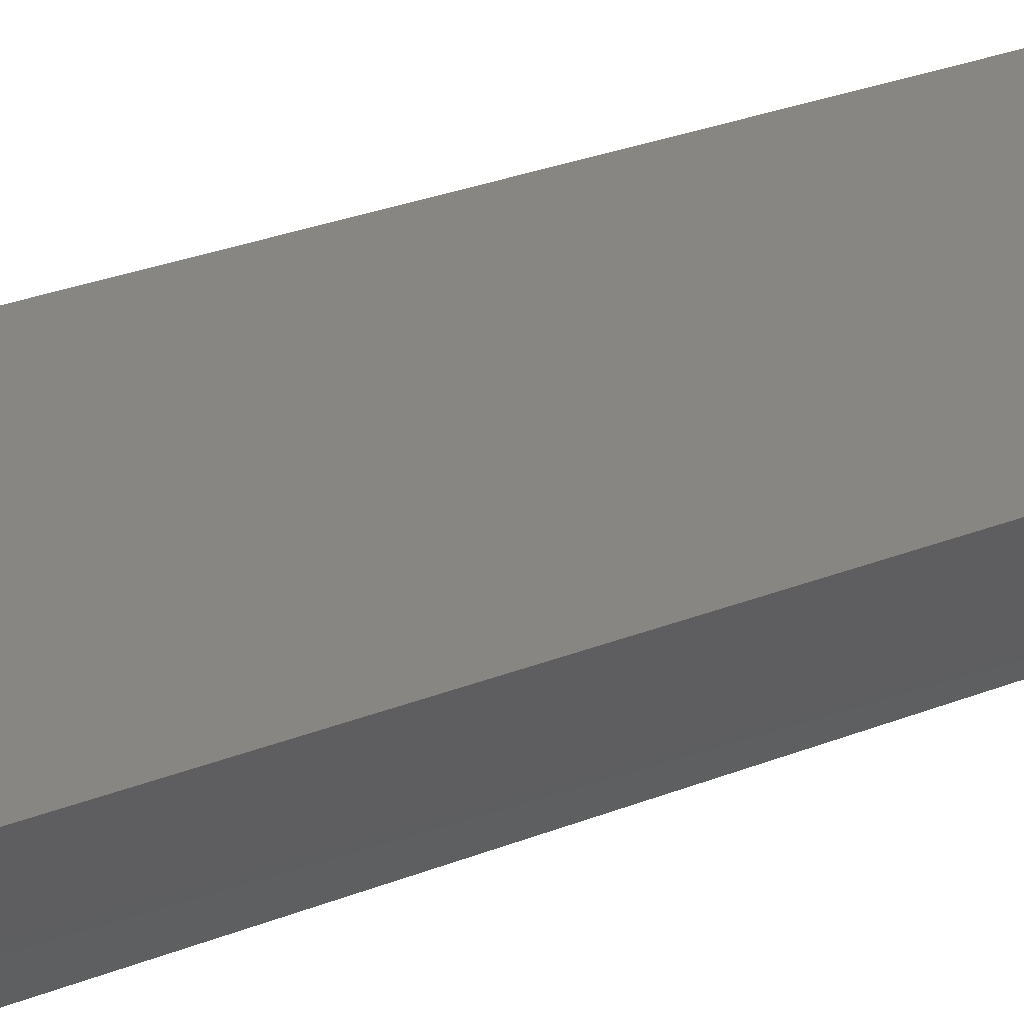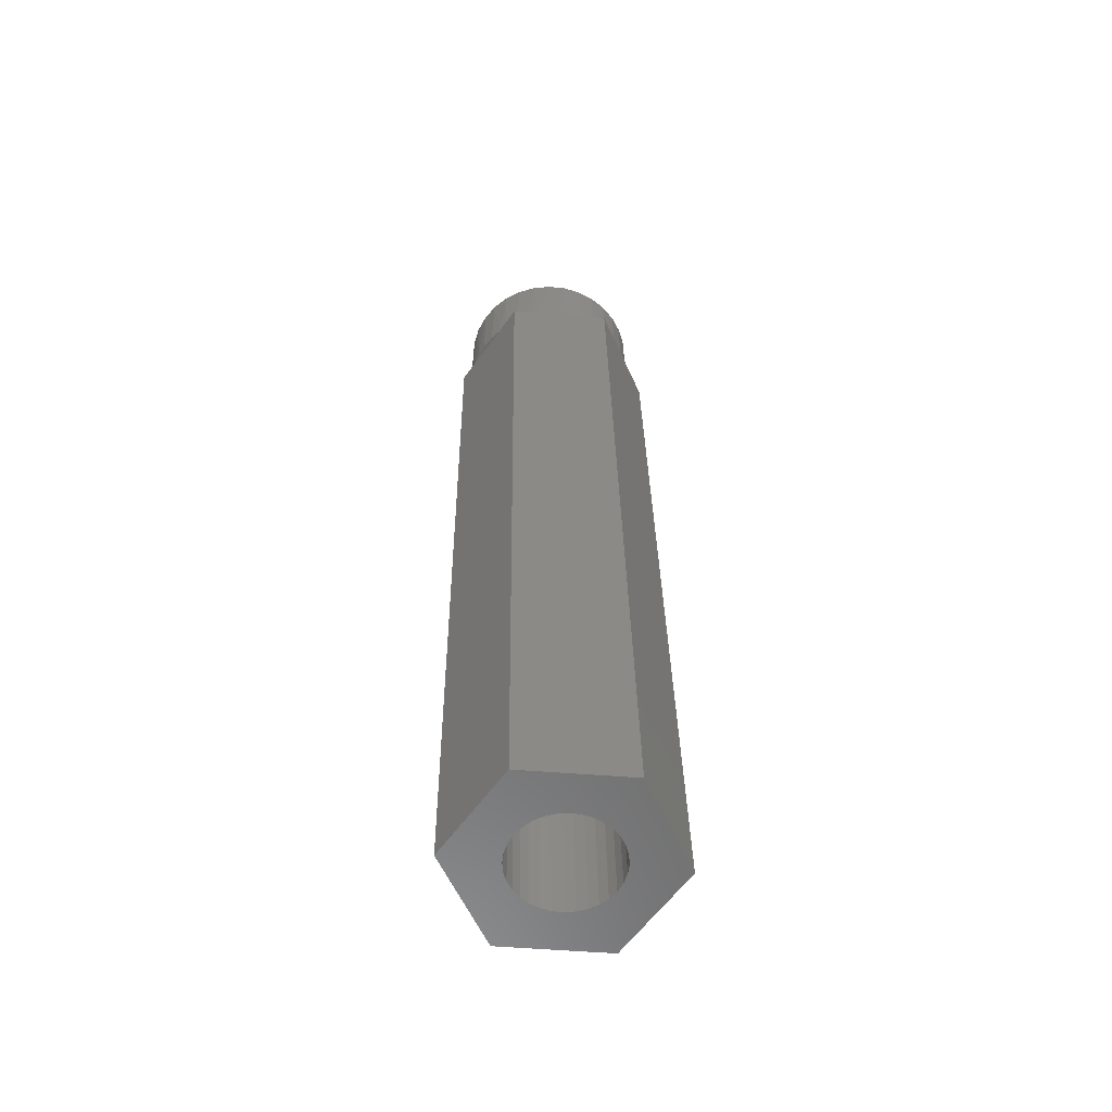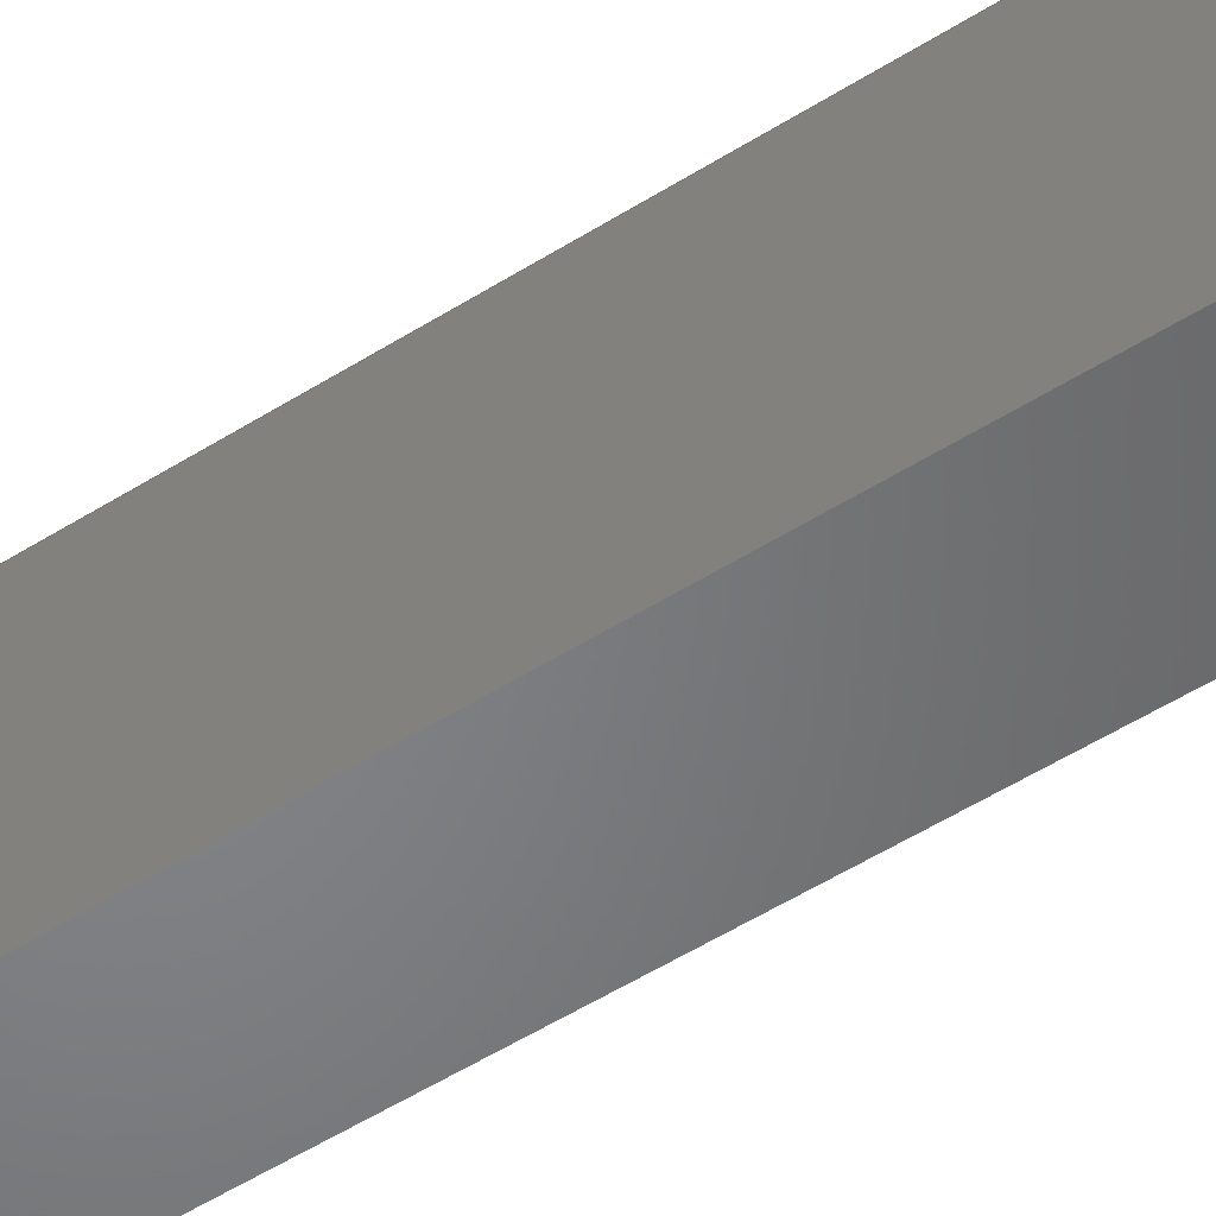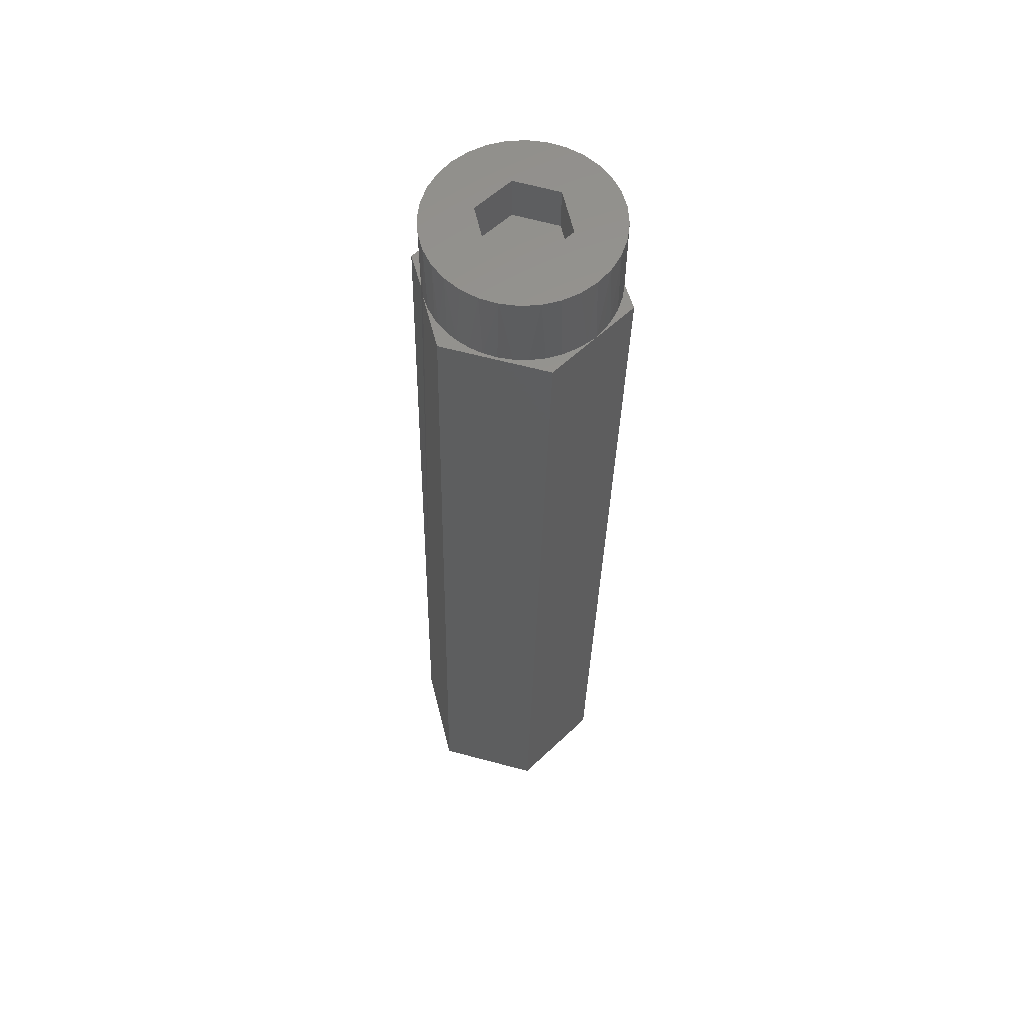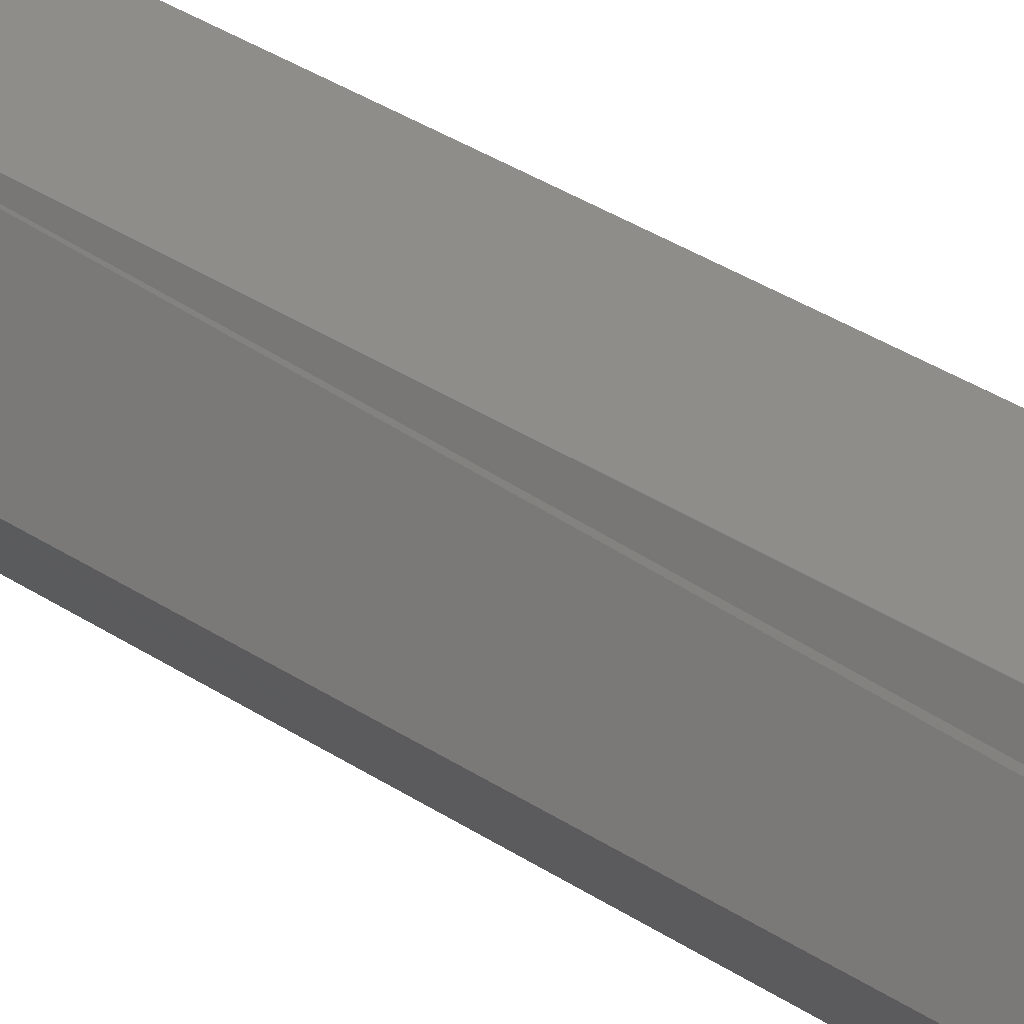
<metadata>
{"format":"stl","ext":"stl","renderer":"f3d","projection":"perspective","resolution":1024,"background":"white","views":[{"elev":24.7,"azim":54.2,"up":"+Y"},{"elev":-58.0,"azim":55.9,"up":"+Z"},{"elev":-53.0,"azim":-57.3,"up":"+Y"},{"elev":59.5,"azim":136.9,"up":"+Z"},{"elev":39.2,"azim":-52.6,"up":"+Y"}]}
</metadata>
<code>
# stl→obj: 216 verts, 428 faces
v -0.02407 0.07864 -0.7487
v -0.04247 0.07864 0.001067
v 0.06478 0.08082 -0.7465
v -0.001134 0.07966 0.002082
v 0.04637 0.08082 0.003248
v 0.06518 -0.04573 0.00371
v 0.06858 -0.07423 -0.7464
v 0.07006 -0.03827 0.003829
v 0.05018 -0.07423 0.003341
v 0.112 0.00441 -0.7454
v 0.09364 0.00441 0.004408
v -0.03867 -0.07641 0.00116
v -0.02065 -0.07597 0
v -0.02066 -0.07597 0.001603
v -0.02026 -0.07641 -0.7486
v 0.026 -0.07482 0.002748
v 0.026 -0.07483 0
v 0.002673 -0.0754 4.12e-17
v -0.03865 0.00116 6.497e-18
v -0.03698 0.01329 -0.01042
v -0.03818 0.008734 0
v -0.03682 0.01476 0
v 0.04836 0.003296 4.901e-17
v 0.0482 0.006092 0
v 0.06668 0.003296 -0.7465
v 0.06564 0.01176 -0.7465
v -0.01965 0.009665 -0.7486
v -0.03506 0.007683 -0.1328
v -0.02027 0.00116 -0.7486
v -0.03539 0.00116 -0.1328
v 0.04626 0.0114 0
v 0.04665 0.01434 0
v 0.06296 0.01986 -0.7466
v 0.04417 0.02086 0
v 0.05876 0.02728 -0.7467
v 0.05319 0.03374 -0.7468
v 0.03629 0.03231 0
v 0.03108 0.03694 0
v 0.04647 0.03898 -0.747
v 0.02519 0.04069 0
v 0.03886 0.04282 -0.7472
v 0.01878 0.04344 0
v 0.03064 0.04509 -0.7474
v 0.02214 0.04572 -0.7476
v 0.005068 0.04573 0
v -0.001887 0.04521 0
v 0.01367 0.04467 -0.7478
v -0.008669 0.04358 0
v 0.005579 0.042 -0.748
v -0.0151 0.04089 0
v -0.001839 0.0378 -0.7482
v -0.03136 0.02054 -0.1328
v -0.01737 0.01788 -0.7485
v -0.01354 0.0255 -0.7484
v -0.03373 0.01417 -0.1328
v -0.02628 0.03262 0
v -0.02491 0.03207 -0.07724
v -0.02103 0.0372 0
v -0.01666 0.038 -0.1328
v -0.03001 0.02653 -0.04994
v -0.03074 0.02726 0
v -0.03186 0.02396 0
v -0.03428 0.02125 0
v -0.03574 0.01665 0
v 0.04069 0.0269 0
v 0.01202 0.04514 0
v -0.02787 0.02669 -0.1328
v -0.008294 0.03223 -0.7483
v -0.02282 0.03283 -0.1328
v -0.03474 -0.005338 -0.1328
v -0.01923 -0.007304 -0.7486
v 0.06605 -0.005209 -0.7465
v 0.04778 0 0
v -0.03308 -0.01179 -0.1328
v -0.01656 -0.0154 -0.7485
v -0.03035 -0.01813 -0.1328
v -0.01235 -0.02282 -0.7484
v -0.02644 -0.02421 -0.1328
v -0.006785 -0.02928 -0.7483
v -0.0208 -0.03028 -0.1328
v -6.393e-05 -0.03453 -0.7481
v -0.01407 -0.0352 -0.1328
v 0.007551 -0.03836 -0.7479
v -0.006874 -0.03861 -0.1328
v 0.01328 -0.04097 -0.1328
v 0.03273 -0.04022 -0.7473
v 0.02427 -0.04126 -0.7475
v 0.01977 -0.03968 -0.1328
v 0.04083 -0.03754 -0.7471
v 0.02609 -0.03739 -0.1328
v 0.0547 -0.02777 -0.7468
v 0.04825 -0.03334 -0.7469
v 0.03503 -0.03073 -0.07241
v 0.04 -0.0248 -0.04274
v 0.05995 -0.02105 -0.7466
v 0.06378 -0.01343 -0.7466
v 0.04749 -0.005048 0
v 0.02766 -0.03664 -0.1328
v 0.04661 -0.01003 3.746e-17
v 0.006683 -0.04125 -0.1328
v 0.01577 -0.04063 -0.7477
v 3.796e-05 -0.04052 -0.1328
v 0.06725 0.04267 0.00376
v 0.07278 0.03246 0.003896
v 0.07678 0.02151 0.003994
v 0.07912 0.01014 0.004052
v 0.07977 0 0.004068
v 0.07911 -0.01035 0.004052
v 0.07824 -0.01546 0.00403
v 0.07496 -0.02713 0.00395
v 0.007918 0.07862 0.002304
v 0.01681 0.07731 0.002522
v 0.02924 0.07365 0.002828
v 0.04097 0.06797 0.003115
v 0.05156 0.06049 0.003375
v 0.06007 0.05217 0.003584
v 0.05902 -0.05334 0.003559
v 0.05198 -0.06013 0.003386
v 0.04251 -0.06704 0.003153
v 0.03213 -0.07247 0.002898
v -0.03193 -0.07184 0.001326
v -0.03979 -0.0677 0.001133
v -0.04715 -0.0627 0
v -0.08594 0 0
v -0.0767 -0.01493 0.0002268
v -0.07812 9.668e-18 0
v -0.07761 0.008977 0
v -0.07608 0.01784 0.000242
v -0.05282 0.05792 0.000813
v -0.04262 0.06591 0.001063
v -0.03118 0.07216 0.001344
v -0.01895 0.07643 0.001645
v -0.01012 0.07818 0.001861
v 0.04701 0.008146 -0.1328
v -0.02665 0.03039 0
v -0.02032 0.03573 0
v -0.01309 0.03976 0
v -0.005225 0.04235 0
v -0.009156 0.04126 -0.1328
v -0.001174 0.04307 -0.1328
v 0.002987 0.0434 0
v 0.007004 0.04334 -0.1328
v 0.01125 0.04287 0
v 0.01509 0.04207 -0.1328
v 0.01926 0.04078 0
v 0.02279 0.03931 -0.1328
v 0.02673 0.03721 0
v 0.02984 0.03516 -0.1328
v 0.03339 0.03229 0
v 0.03598 0.02975 -0.1328
v 0.03899 0.0262 0
v 0.041 0.02329 -0.1328
v 0.04333 0.01915 0
v 0.04472 0.016 -0.1328
v 0.04778 0 -0.1328
v 0.04717 -0.007234 -0.1328
v 0.04242 -0.0209 -0.1328
v 0.03841 -0.02695 -0.1328
v 0.03344 -0.03224 -0.1328
v 0.04537 -0.01427 -0.1328
v -0.07812 9.668e-18 0.07031
v -0.07661 0.0154 0.07031
v 0.07977 0 0.07031
v 0.07825 0.0154 0.07031
v 0.0008224 0.07895 0.07031
v 0.01622 0.07743 0.07031
v 0.03103 0.07294 0.07031
v 0.04468 0.06564 0.07031
v 0.05665 0.05582 0.07031
v 0.06646 0.04386 0.07031
v 0.07376 0.03021 0.07031
v -0.07212 0.03021 0.07031
v -0.0715 0.03166 0
v -0.01458 0.07743 0.07031
v -0.02939 0.07294 0.07031
v -0.06445 0.04441 0
v -0.06482 0.04386 0.07031
v -0.05518 0.05564 0.0007549
v -0.055 0.05582 0.07031
v -0.04304 0.06564 0.07031
v 0.01622 -0.07743 0.07031
v 0.03103 -0.07294 0.07031
v 0.06646 -0.04386 0.07031
v 0.05665 -0.05582 0.07031
v 0.04468 -0.06564 0.07031
v -0.009058 -0.07833 0
v 0.002759 -0.07892 0
v 0.0008224 -0.07895 0.07031
v -0.01458 -0.07743 0.07031
v -0.02939 -0.07294 0.07031
v -0.04304 -0.06564 0.07031
v -0.0577 -0.05299 0
v -0.055 -0.05582 0.07031
v -0.06482 -0.04386 0.07031
v -0.06632 -0.04153 0
v -0.07212 -0.03021 0.07031
v 0.07376 -0.03021 0.07031
v 0.07825 -0.0154 0.07031
v 0.01453 -0.07775 0
v -0.07661 -0.0154 0.07031
v -0.07272 -0.0287 0
v -0.06191 -0.03882 0
v -0.06574 0.03663 0
v -0.06753 8.132e-20 -0.7498
v -0.03906 0 0.07031
v 0.03906 -6.939e-18 0.07031
v -0.01933 0.03372 0.07031
v 0.01933 0.03372 0.07031
v -0.01933 -0.03372 0.07031
v 0.01933 -0.03372 0.07031
v -0.01933 0.03372 0.03125
v -0.03906 0 0.03125
v 0.01933 0.03372 0.03125
v 0.03906 0 0.03125
v 0.01933 -0.03372 0.03125
v -0.01933 -0.03372 0.03125
f 1 2 3
f 3 2 4
f 3 4 5
f 6 7 8
f 7 6 9
f 10 11 7
f 7 11 8
f 12 13 14
f 12 15 13
f 9 16 7
f 7 16 17
f 7 17 15
f 15 17 18
f 15 18 13
f 19 20 21
f 20 22 21
f 23 24 25
f 24 26 25
f 27 28 29
f 28 30 29
f 31 26 24
f 26 31 32
f 32 33 26
f 34 33 32
f 35 33 34
f 36 37 38
f 38 39 36
f 40 39 38
f 41 39 40
f 42 41 40
f 43 41 42
f 44 45 46
f 46 47 44
f 47 46 48
f 48 49 47
f 50 49 48
f 51 49 50
f 52 53 54
f 53 52 55
f 55 27 53
f 28 27 55
f 56 57 58
f 59 51 50
f 59 50 58
f 59 58 57
f 60 57 56
f 60 56 61
f 60 61 62
f 60 62 63
f 60 63 64
f 60 64 22
f 60 22 20
f 34 65 35
f 35 65 37
f 35 37 36
f 42 66 43
f 43 66 45
f 43 45 44
f 52 54 67
f 67 54 68
f 67 68 69
f 69 68 51
f 69 51 59
f 30 70 29
f 70 71 29
f 72 73 25
f 73 23 25
f 71 70 74
f 74 75 71
f 76 75 74
f 77 75 76
f 78 77 76
f 79 77 78
f 80 79 78
f 81 79 80
f 82 81 80
f 83 81 82
f 84 83 82
f 85 86 87
f 88 86 85
f 89 86 88
f 90 89 88
f 91 92 93
f 94 91 93
f 95 91 94
f 96 95 94
f 72 97 73
f 98 93 92
f 98 92 89
f 98 89 90
f 99 97 72
f 99 72 96
f 99 96 94
f 85 87 100
f 100 87 101
f 100 101 102
f 102 101 83
f 102 83 84
f 11 5 103
f 11 103 104
f 11 104 105
f 11 105 106
f 11 106 107
f 11 107 108
f 11 108 109
f 11 109 110
f 11 110 8
f 5 4 111
f 5 111 112
f 5 112 113
f 5 113 114
f 5 114 115
f 5 115 116
f 5 116 103
f 9 6 117
f 9 117 118
f 9 118 119
f 9 119 120
f 9 120 16
f 12 14 121
f 12 121 122
f 12 122 123
f 124 125 126
f 124 126 127
f 124 127 128
f 2 129 130
f 2 130 131
f 2 131 132
f 2 132 133
f 2 133 4
f 134 24 23
f 20 63 62
f 20 22 64
f 21 20 19
f 22 20 21
f 24 134 31
f 23 73 134
f 63 20 64
f 20 62 60
f 60 62 135
f 60 135 57
f 57 135 136
f 137 138 139
f 140 139 138
f 138 141 140
f 140 141 142
f 142 141 143
f 142 143 144
f 144 143 145
f 144 145 146
f 146 145 147
f 146 147 148
f 148 147 149
f 148 149 150
f 150 149 151
f 150 151 152
f 152 151 153
f 152 153 154
f 154 153 31
f 154 31 134
f 155 134 73
f 59 57 136
f 59 136 137
f 59 137 139
f 155 97 156
f 155 73 97
f 157 94 158
f 158 94 93
f 158 93 159
f 98 159 93
f 99 94 157
f 99 157 160
f 99 160 156
f 99 156 97
f 90 82 98
f 82 159 98
f 139 140 142
f 144 139 142
f 139 144 146
f 69 148 150
f 150 67 69
f 67 150 152
f 152 52 67
f 52 152 154
f 154 55 52
f 55 154 134
f 28 55 134
f 74 70 156
f 160 74 156
f 76 74 160
f 157 76 160
f 78 76 157
f 158 78 157
f 80 78 158
f 159 80 158
f 82 80 159
f 90 84 82
f 102 84 90
f 88 102 90
f 102 85 100
f 102 88 85
f 59 139 146
f 59 146 148
f 59 148 69
f 155 156 70
f 155 70 30
f 155 30 28
f 155 28 134
f 161 127 126
f 161 162 127
f 163 106 164
f 163 107 106
f 4 165 111
f 165 166 111
f 114 113 167
f 167 168 114
f 115 114 168
f 168 169 115
f 115 169 116
f 116 169 170
f 105 104 171
f 171 164 105
f 105 164 106
f 128 127 162
f 128 162 172
f 128 172 173
f 174 165 4
f 174 4 133
f 174 133 132
f 174 132 175
f 173 172 176
f 176 172 177
f 176 177 178
f 178 177 179
f 178 179 129
f 129 179 130
f 130 179 180
f 130 180 131
f 131 180 175
f 131 175 132
f 167 113 166
f 166 113 112
f 166 112 111
f 171 104 170
f 170 104 103
f 170 103 116
f 17 16 181
f 16 182 181
f 16 120 182
f 117 6 183
f 183 184 117
f 118 117 184
f 184 185 118
f 186 187 188
f 188 189 186
f 122 121 190
f 190 191 122
f 192 193 194
f 192 194 195
f 195 194 196
f 123 122 191
f 123 191 193
f 123 193 192
f 8 110 197
f 8 197 183
f 8 183 6
f 14 13 186
f 14 186 189
f 14 189 190
f 14 190 121
f 107 163 108
f 108 163 198
f 108 198 109
f 197 110 198
f 198 110 109
f 182 120 185
f 185 120 119
f 185 119 118
f 188 187 181
f 181 187 199
f 181 199 17
f 161 126 200
f 200 126 125
f 200 125 196
f 196 125 201
f 196 201 195
f 202 201 125
f 202 195 201
f 192 195 202
f 192 202 123
f 199 187 186
f 17 199 186
f 17 186 13
f 17 13 18
f 203 176 178
f 203 173 176
f 173 203 128
f 48 141 138
f 138 50 48
f 137 50 138
f 58 50 137
f 136 58 137
f 56 58 136
f 135 56 136
f 61 56 135
f 62 61 135
f 48 46 45
f 145 143 42
f 40 145 42
f 147 145 40
f 38 147 40
f 149 147 38
f 37 149 38
f 151 149 37
f 65 151 37
f 151 65 34
f 34 153 151
f 153 34 32
f 32 31 153
f 66 42 143
f 66 143 141
f 66 141 48
f 66 48 45
f 204 15 12
f 204 12 123
f 204 123 202
f 204 202 125
f 204 125 124
f 129 1 178
f 1 129 2
f 1 204 124
f 1 124 128
f 1 128 203
f 1 203 178
f 10 72 25
f 10 25 26
f 10 26 33
f 10 33 35
f 10 35 36
f 10 36 39
f 10 39 3
f 15 204 71
f 15 71 75
f 15 75 77
f 15 77 79
f 15 79 81
f 15 81 83
f 15 83 101
f 15 101 87
f 15 87 7
f 1 3 44
f 1 44 47
f 1 47 49
f 1 49 51
f 204 1 51
f 204 51 68
f 204 68 54
f 204 54 53
f 204 53 27
f 204 27 29
f 204 29 71
f 7 87 86
f 7 86 89
f 7 89 92
f 7 92 91
f 7 91 95
f 7 95 96
f 7 96 72
f 7 72 10
f 3 39 41
f 3 41 43
f 3 43 44
f 5 11 3
f 3 11 10
f 205 162 161
f 206 163 164
f 207 208 167
f 207 167 166
f 207 166 165
f 207 165 174
f 207 174 175
f 207 175 180
f 207 180 179
f 207 179 177
f 207 177 172
f 207 172 162
f 207 162 205
f 209 205 161
f 209 161 200
f 209 200 196
f 209 196 194
f 209 194 193
f 209 193 191
f 209 191 190
f 209 190 189
f 209 189 188
f 209 188 181
f 209 181 182
f 209 182 210
f 210 182 185
f 210 185 184
f 210 184 183
f 210 183 197
f 210 197 198
f 210 198 163
f 210 163 206
f 208 206 164
f 208 164 171
f 208 171 170
f 208 170 169
f 208 169 168
f 208 168 167
f 207 205 211
f 211 205 212
f 208 207 213
f 213 207 211
f 206 208 214
f 214 208 213
f 210 206 215
f 215 206 214
f 209 210 216
f 216 210 215
f 205 209 212
f 212 209 216
f 213 211 214
f 214 211 212
f 214 212 215
f 215 212 216

</code>
